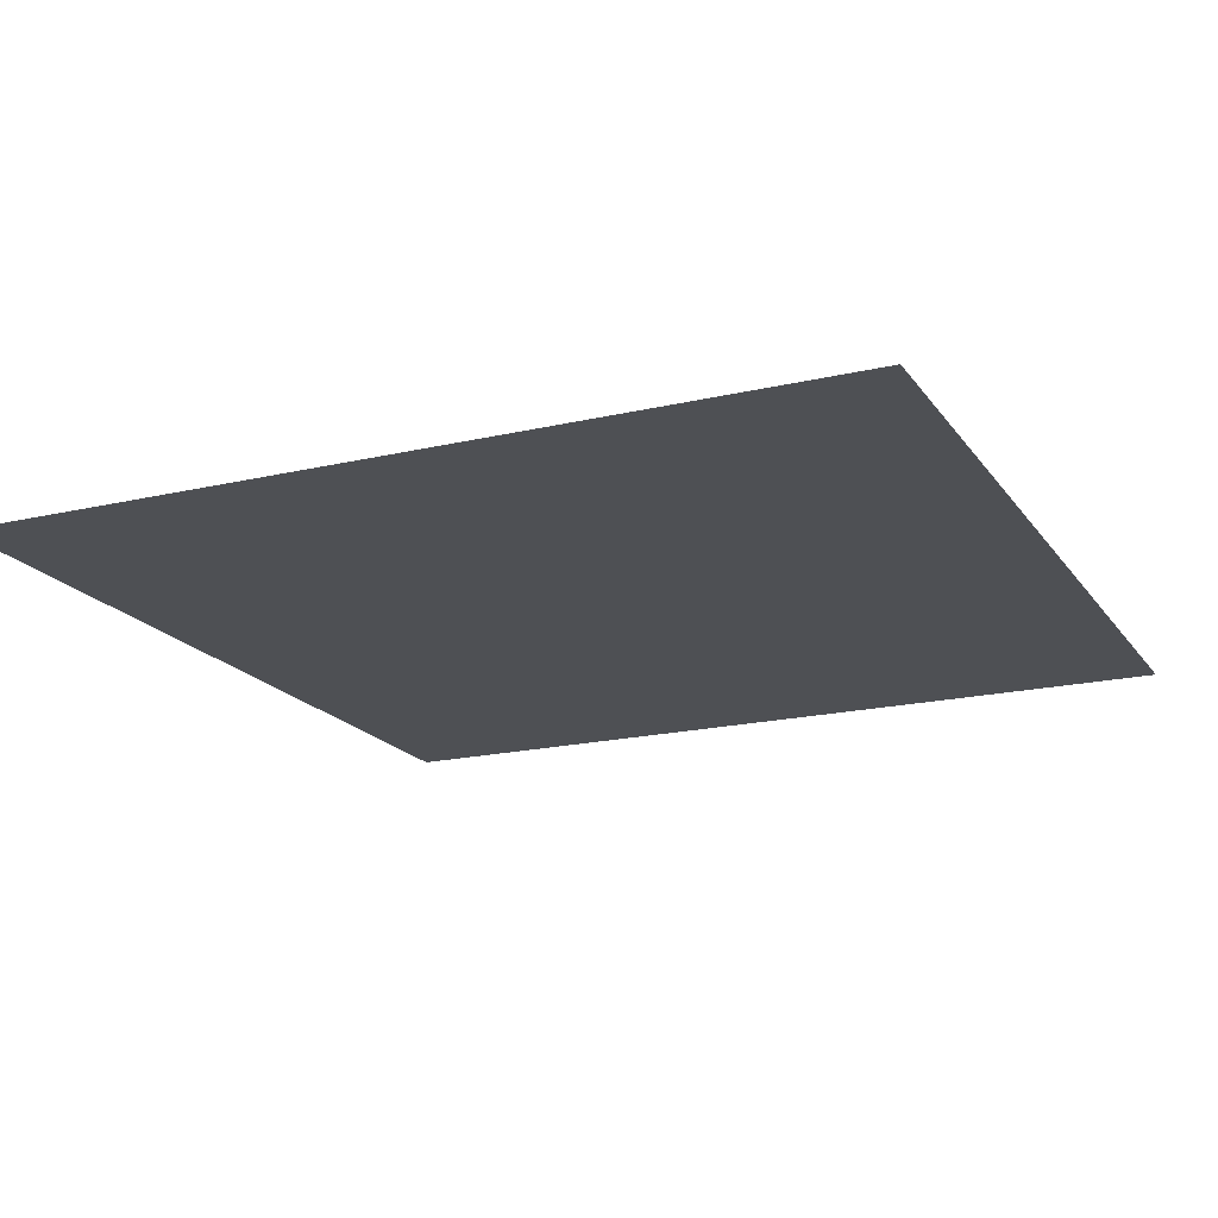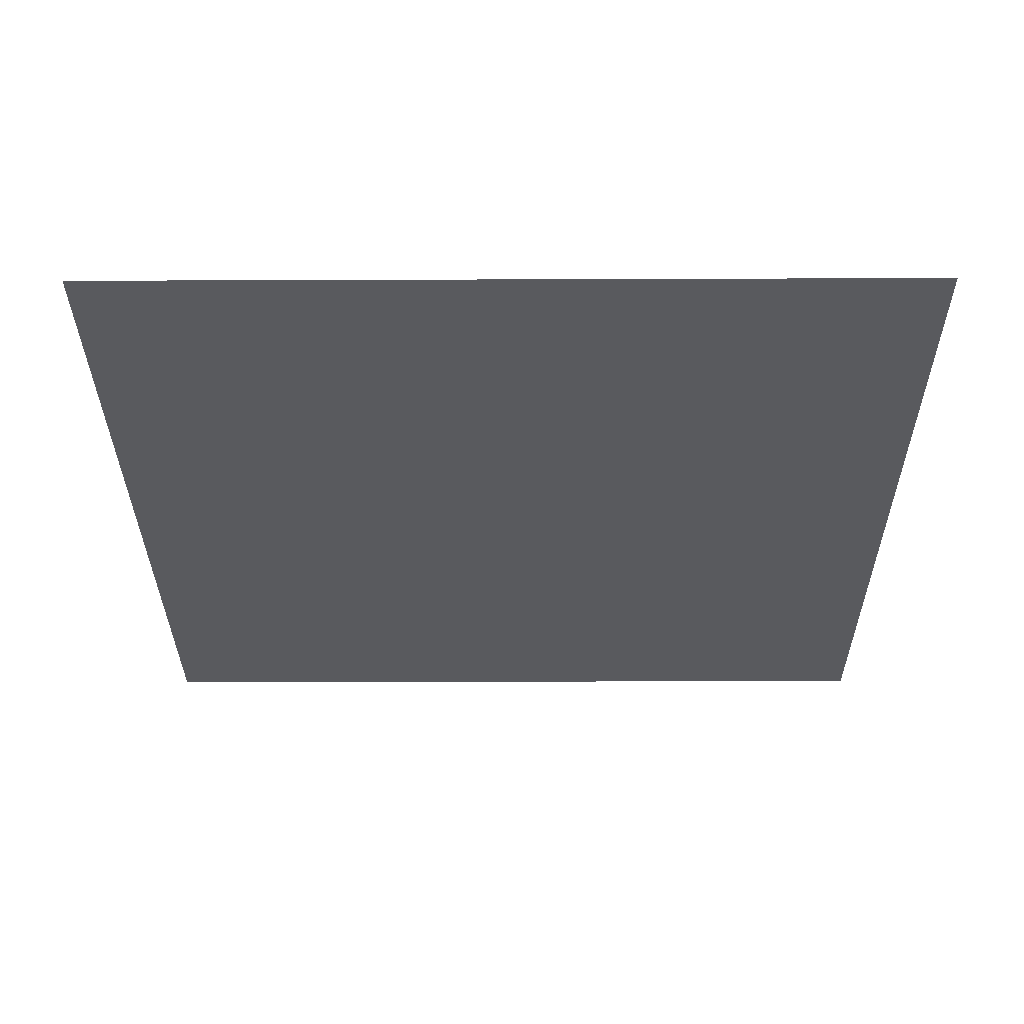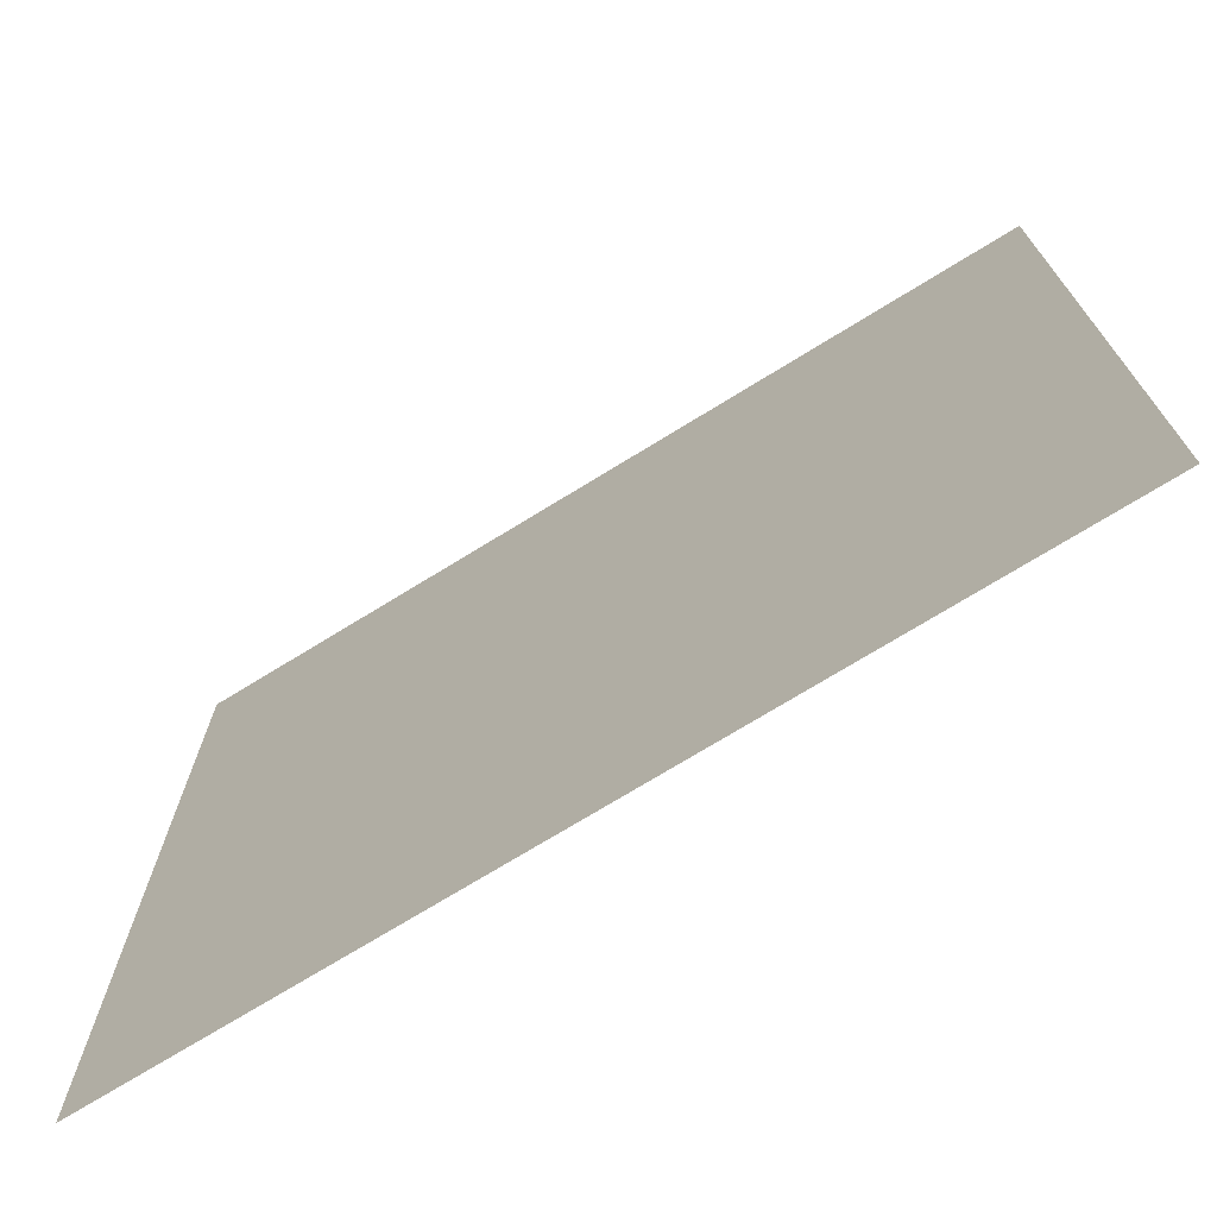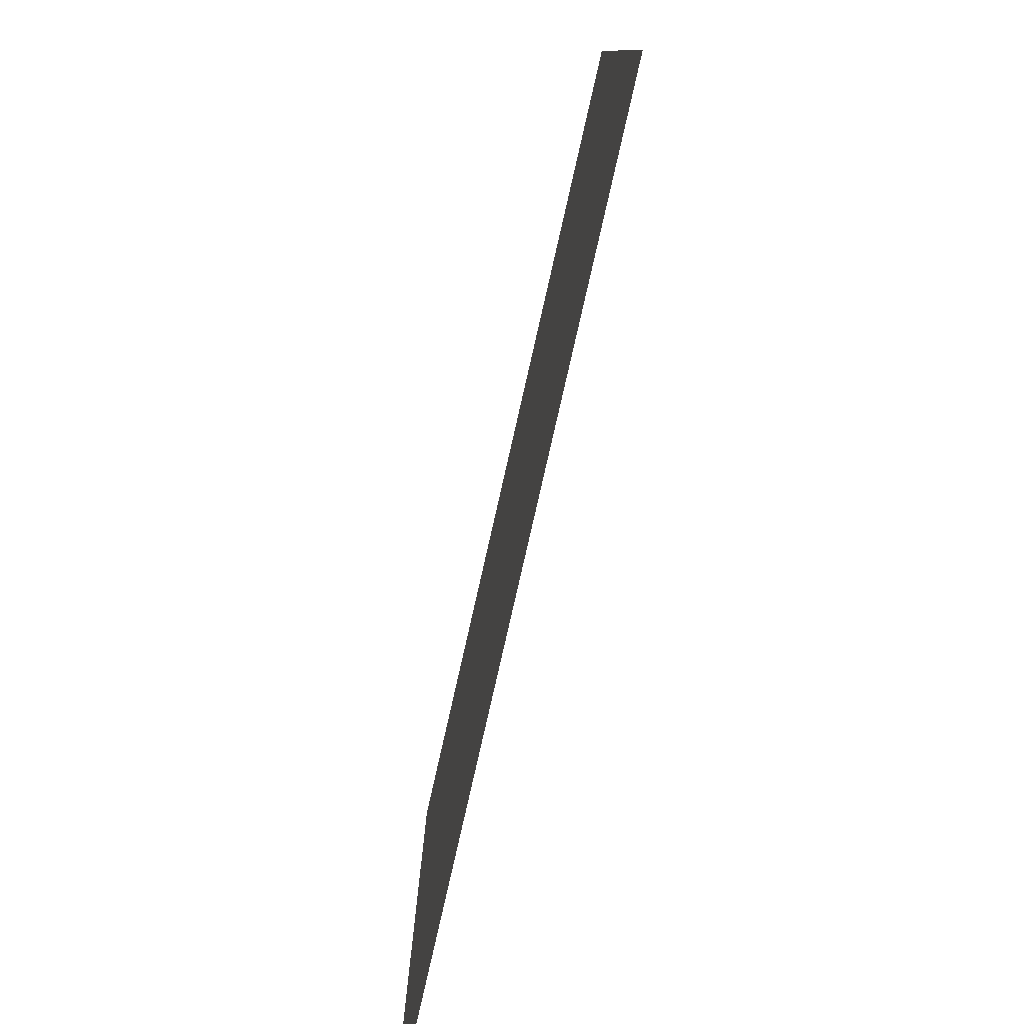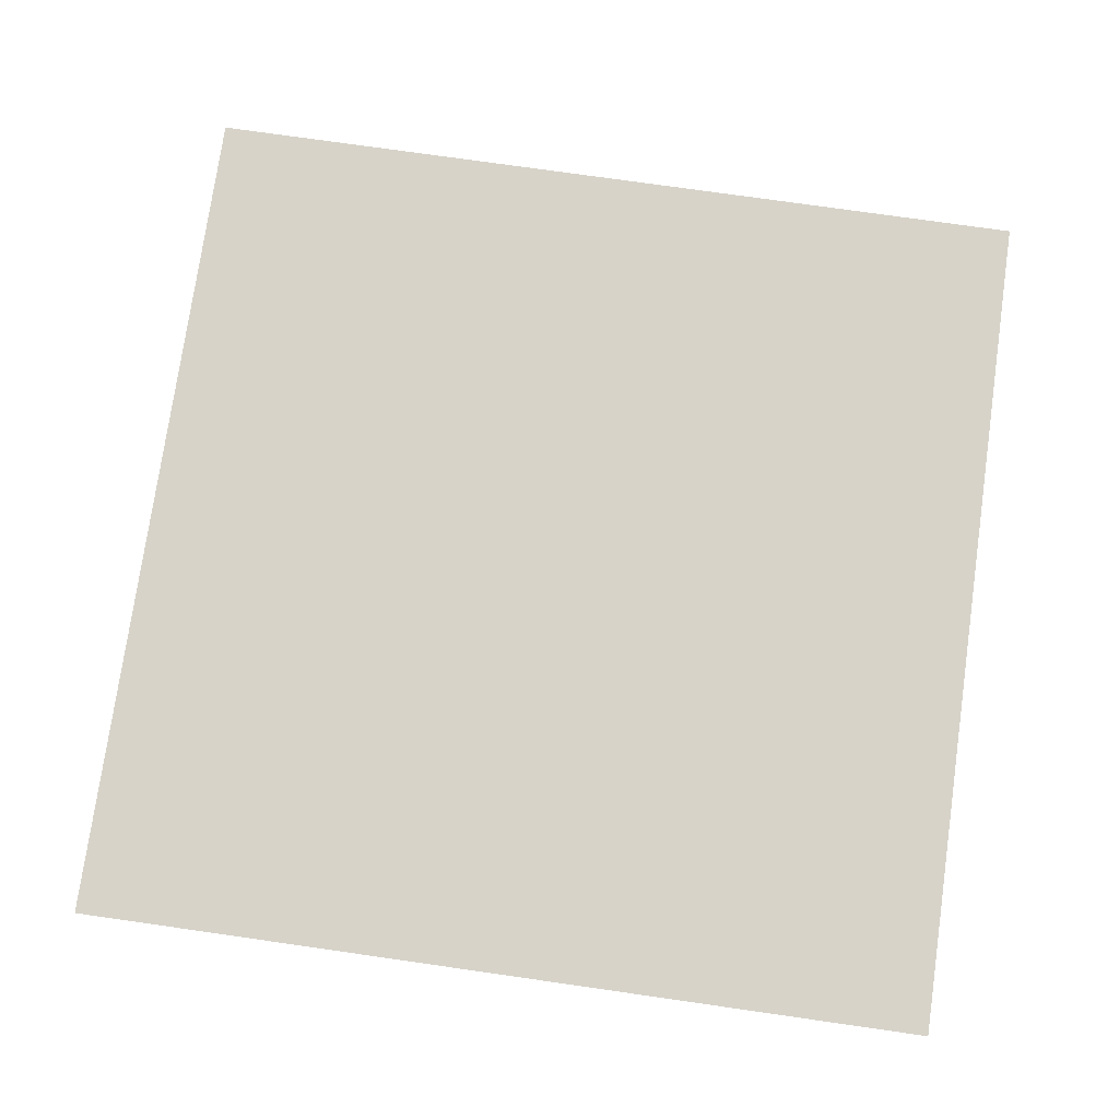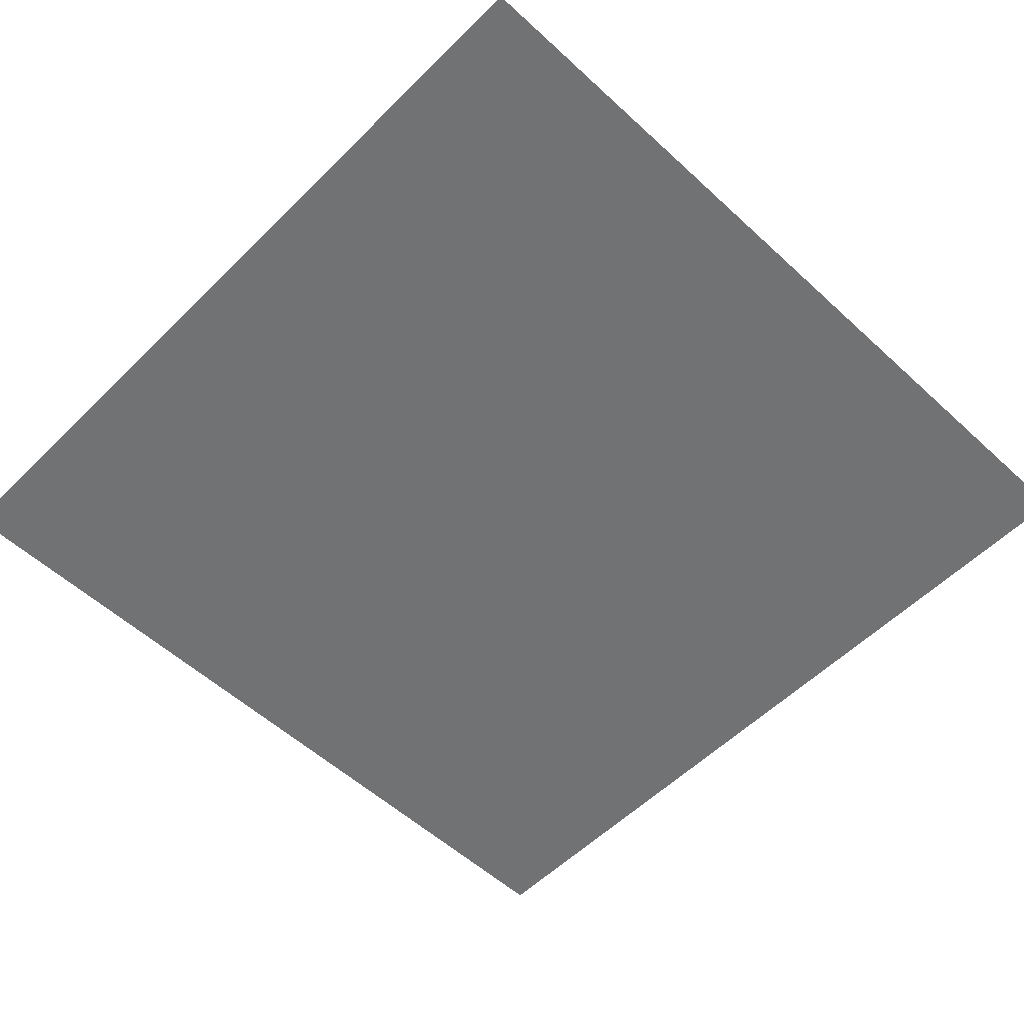
<metadata>
{"format":"obj","ext":"obj","renderer":"f3d","projection":"perspective","resolution":1024,"background":"white","views":[{"elev":-18.5,"azim":-155.7,"up":"+Z"},{"elev":-31.3,"azim":-179.7,"up":"+Z"},{"elev":-73.0,"azim":-148.4,"up":"+Y"},{"elev":-79.8,"azim":-102.8,"up":"+Y"},{"elev":76.2,"azim":-171.9,"up":"+Z"},{"elev":-55.4,"azim":-134.0,"up":"+Z"}]}
</metadata>
<code>
o object_1
v -10 -10 0
v -5 -10 0
v 3.732e-14 -10 0
v 5 -10 0
v 10 -10 0
v -10 -5 0
v -5 -5 0
v 3.755e-14 -5 0
v 5 -5 0
v 10 -5 0
v -10 4.827e-14 0
v -5 4.669e-14 0
v 3.648e-14 4.755e-14 0
v 5 4.796e-14 0
v 10 4.827e-14 0
v -10 5 0
v -5 5 0
v 3.715e-14 5 0
v 5 5 0
v 10 5 0
v -10 10 0
v -5 10 0
v 3.732e-14 10 0
v 5 10 0
v 10 10 0
f 7 2 1 6
f 8 3 2 7
f 9 4 3 8
f 10 5 4 9
f 12 7 6 11
f 13 8 7 12
f 14 9 8 13
f 15 10 9 14
f 17 12 11 16
f 18 13 12 17
f 19 14 13 18
f 20 15 14 19
f 22 17 16 21
f 23 18 17 22
f 24 19 18 23
f 25 20 19 24

</code>
